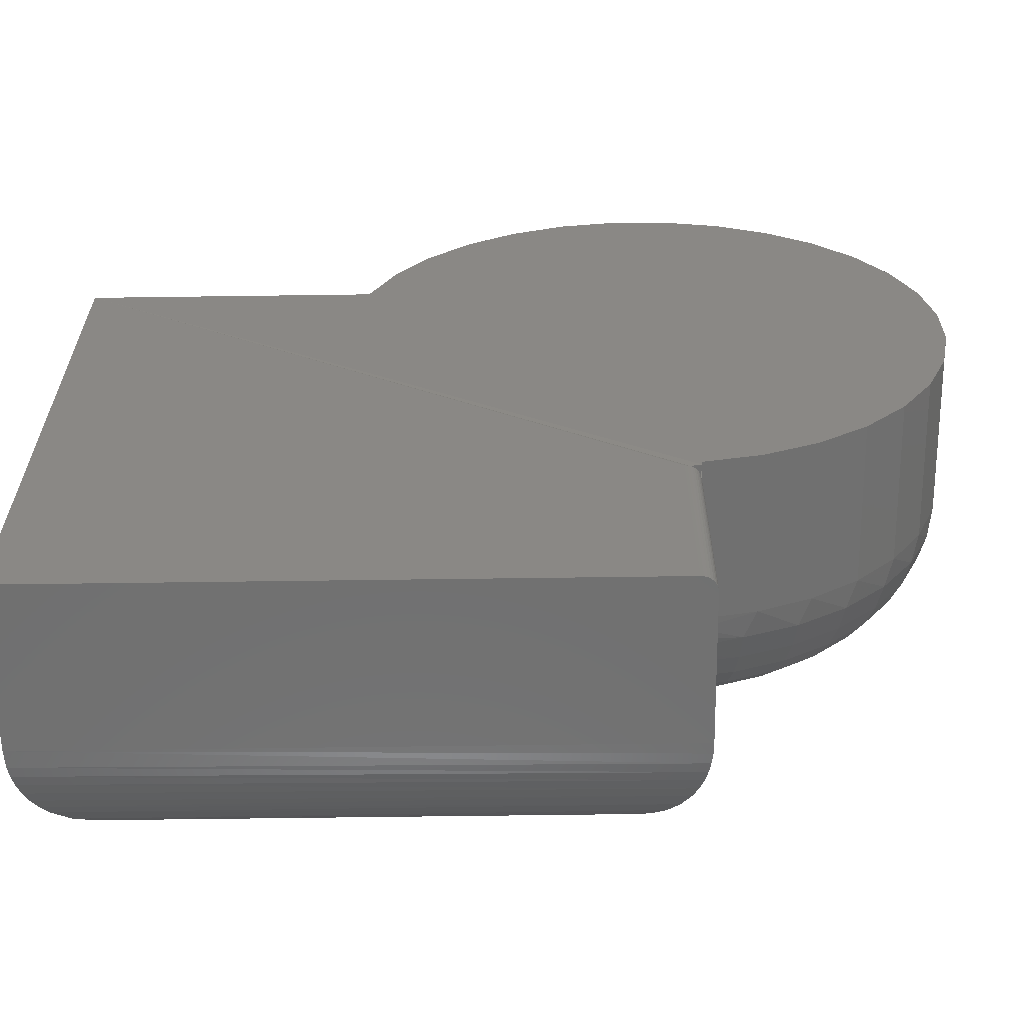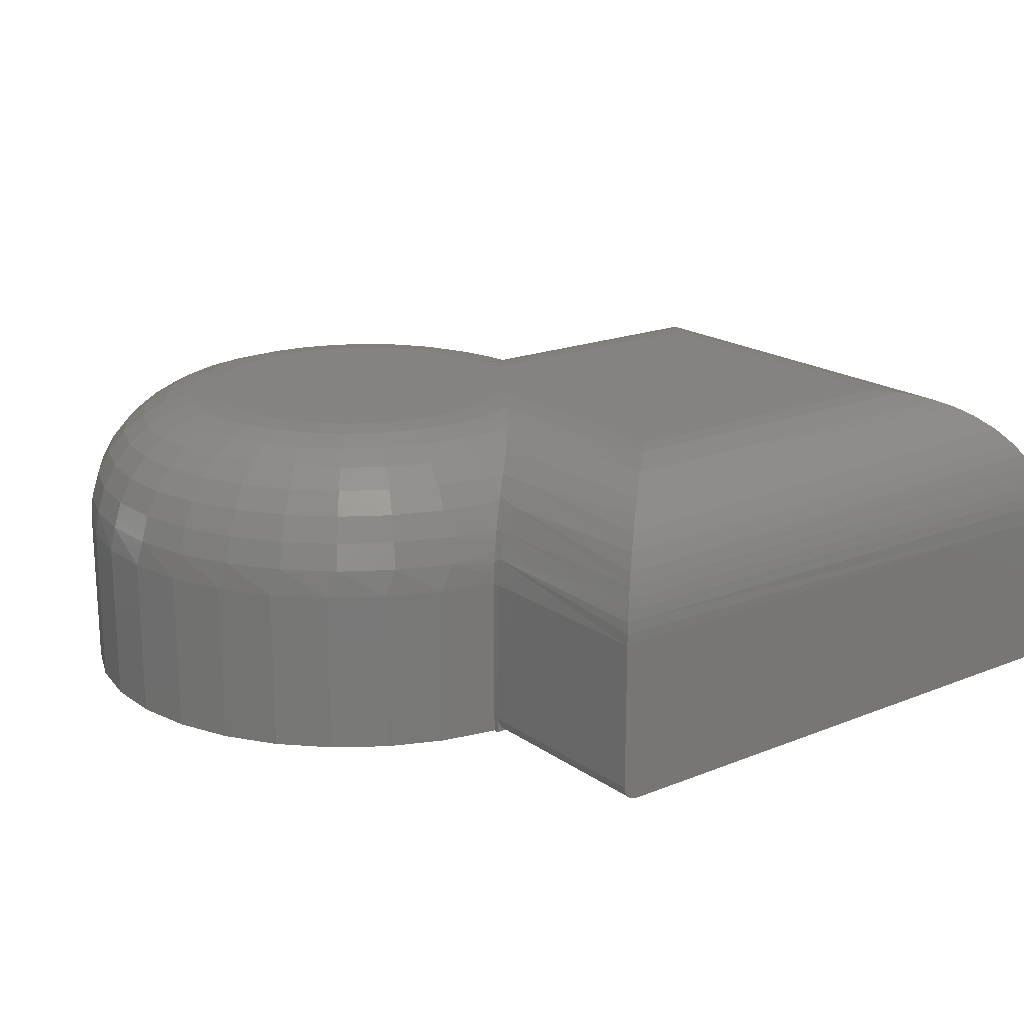
<metadata>
{"format":"stl","ext":"stl","renderer":"f3d","projection":"perspective","resolution":1024,"background":"white","views":[{"elev":-62.1,"azim":0.8,"up":"+Z"},{"elev":18.8,"azim":142.5,"up":"+Y"}]}
</metadata>
<code>
# stl→obj: 335 verts, 664 faces
v -0.7471 -0.1121 -0.1045
v -0.4597 -0.1186 -0.1033
v -0.4587 -0.1132 -0.1034
v -0.75 -0.1406 -0.1016
v -0.4613 -0.1406 -0.1016
v -0.7489 -0.1228 -0.1027
v -0.7445 -0.1017 -0.107
v -0.456 -0.09693 -0.1085
v -0.7407 -0.09025 -0.1109
v -0.4499 -0.07659 -0.117
v -0.736 -0.07946 -0.1156
v -0.7299 -0.06813 -0.1217
v -0.4415 -0.05828 -0.1282
v -0.723 -0.05771 -0.1286
v -0.7072 -0.03962 -0.1443
v -0.4305 -0.04141 -0.1425
v -0.6896 -0.02515 -0.1619
v -0.4174 -0.02749 -0.1587
v -0.6756 -0.01658 -0.1759
v -0.4012 -0.01578 -0.1775
v -0.6611 -0.009877 -0.1904
v -0.3834 -0.007575 -0.1967
v -0.6314 -0.001739 -0.2201
v -0.3332 8.327e-17 -0.2422
v -0.6094 6.765e-17 -0.2422
v -0.3614 -0.002072 -0.2181
v -0.75 -0.3047 -0.1016
v -0.75 -0.3047 -0.7109
v -0.75 -0.1406 -0.7109
v -0.2176 1.328e-16 -0.04749
v -0.1866 1.367e-16 -0.04259
v -0.1553 1.401e-16 -0.04378
v -0.1248 1.427e-16 -0.05102
v -0.247 1.283e-16 -0.05831
v -0.09631 1.444e-16 -0.06403
v -0.2812 7.459e-17 -0.5078
v -0.2812 6.765e-17 -0.5703
v -0.6094 3.123e-17 -0.5703
v -0.2263 9.751e-17 -0.3564
v -0.255 9.57e-17 -0.3439
v -0.1042 1.121e-16 -0.3467
v -0.1334 1.076e-16 -0.3581
v -0.1956 1.002e-16 -0.363
v -0.1643 1.036e-16 -0.3636
v -0.2808 9.481e-17 -0.3262
v -0.02437 1.313e-16 -0.2539
v -0.0371 1.267e-16 -0.2826
v -0.05514 1.219e-16 -0.3082
v -0.07781 1.169e-16 -0.3298
v -0.3378 1.013e-16 -0.2112
v -0.01743 1.355e-16 -0.2234
v -0.3363 1.049e-16 -0.1799
v -0.01655 1.39e-16 -0.192
v -0.3287 1.091e-16 -0.1495
v -0.02176 1.419e-16 -0.1611
v -0.3154 1.137e-16 -0.1211
v -0.03287 1.439e-16 -0.1318
v -0.2969 1.186e-16 -0.09581
v -0.04944 1.45e-16 -0.1052
v -0.2738 1.235e-16 -0.07462
v -0.07086 1.452e-16 -0.08233
v -0.1899 -0.03368 -0.6616
v -0.1774 -0.04577 -0.6741
v -0.7072 -0.03962 -0.6682
v -0.6314 -0.001739 -0.5924
v -0.261 -0.00147 -0.5906
v -0.2316 -0.009071 -0.62
v -0.2033 -0.02357 -0.6482
v -0.6756 -0.01658 -0.6366
v -0.6611 -0.009877 -0.6221
v -0.6896 -0.02515 -0.6506
v -0.723 -0.05771 -0.6839
v -0.1663 -0.05966 -0.6853
v -0.7299 -0.06813 -0.6908
v -0.1566 -0.07555 -0.695
v -0.736 -0.07946 -0.6969
v -0.7407 -0.09025 -0.7016
v -0.1515 -0.08643 -0.7001
v -0.7445 -0.1017 -0.7055
v -0.1472 -0.09806 -0.7043
v -0.7471 -0.1121 -0.708
v -0.1444 -0.1081 -0.7071
v -0.7489 -0.1228 -0.7098
v -0.1424 -0.1185 -0.7092
v -0.1411 -0.1295 -0.7106
v -0.1406 -0.1406 -0.7109
v -0.4613 -0.3047 -0.1016
v -0.1406 -0.2891 -0.7109
v -0.1418 -0.295 -0.7109
v -0.1409 -0.2921 -0.7109
v -0.1433 -0.2977 -0.7109
v -0.1452 -0.3001 -0.7109
v -0.1476 -0.3021 -0.7109
v -0.1503 -0.3035 -0.7109
v -0.1532 -0.3044 -0.7109
v -0.1562 -0.3047 -0.7109
v -0.2556 -0.002288 -0.372
v -0.2347 -0.002702 -0.3825
v -0.1988 -0.002702 -0.3903
v -0.2341 -0.00799 -0.4028
v -0.1968 -0.02785 -0.4473
v -0.2156 -0.01605 -0.426
v -0.2018 -0.0107 -0.4165
v -0.1509 -0.08675 -0.4928
v -0.1556 -0.07673 -0.4886
v -0.155 -0.0625 -0.4802
v -0.04182 -0.1132 -0.4697
v -0.03025 -0.1406 -0.4666
v -0.0835 -0.1406 -0.4898
v 0.007271 -0.1132 -0.4384
v 0.01754 -0.1406 -0.4335
v 0.04937 -0.1132 -0.3982
v 0.0581 -0.1406 -0.3919
v 0.08288 -0.1132 -0.3506
v 0.08993 -0.1406 -0.3433
v 0.1065 -0.1132 -0.2974
v 0.1118 -0.1406 -0.2895
v 0.1194 -0.1132 -0.2406
v 0.123 -0.1406 -0.2325
v 0.121 -0.1132 -0.1825
v 0.1231 -0.1406 -0.1744
v 0.1114 -0.1132 -0.1251
v 0.112 -0.1406 -0.1173
v 0.09074 -0.1132 -0.07062
v 0.09015 -0.1406 -0.0635
v 0.05995 -0.1132 -0.02122
v 0.05839 -0.1406 -0.01484
v 0.02018 -0.1132 0.02128
v 0.01789 -0.1406 0.02682
v -0.02709 -0.1132 0.05526
v -0.02985 -0.1406 0.05994
v -0.08004 -0.1132 0.07943
v -0.08306 -0.1406 0.08329
v -0.1367 -0.1132 0.09288
v -0.1398 -0.1406 0.096
v -0.3895 -0.0107 -0.1721
v -0.3634 -0.002702 -0.1759
v -0.1667 -0.05846 -0.478
v -0.1564 -0.04119 -0.4627
v -0.09605 -0.1132 -0.4908
v -0.1407 -0.1295 -0.5021
v -0.142 -0.1185 -0.5009
v -0.1441 -0.1077 -0.499
v -0.09822 -0.08681 -0.4831
v -0.1471 -0.09723 -0.4963
v -0.4512 -0.08681 -0.1061
v -0.4389 -0.0625 -0.1104
v -0.4224 -0.04119 -0.1162
v -0.1402 -0.1406 -0.5025
v -0.1621 -0.002702 -0.3909
v -0.16 -0.0107 -0.4172
v -0.1581 -0.0237 -0.4415
v -0.1811 -0.04154 -0.4639
v -0.126 -0.002702 -0.3845
v -0.1189 -0.0107 -0.4099
v -0.1123 -0.0237 -0.4333
v -0.1065 -0.04119 -0.4538
v -0.1017 -0.0625 -0.4706
v -0.3567 -0.1132 0.03561
v -0.3591 -0.1406 0.03721
v -0.307 -0.1132 0.0659
v -0.3096 -0.1406 0.06765
v -0.2523 -0.1132 0.08598
v -0.2551 -0.1406 0.08803
v -0.1948 -0.1132 0.09509
v -0.1978 -0.1406 0.0976
v -0.3546 -0.002702 -0.1403
v -0.3794 -0.0107 -0.1315
v -0.4024 -0.0237 -0.1234
v -0.04545 -0.08681 -0.4625
v -0.05133 -0.0625 -0.4509
v -0.05924 -0.04119 -0.4354
v -0.06889 -0.0237 -0.4164
v -0.07989 -0.0107 -0.3947
v -0.09183 -0.002702 -0.3711
v -0.06089 -0.002702 -0.3514
v -0.04461 -0.0107 -0.3722
v -0.02962 -0.0237 -0.3913
v -0.01647 -0.04119 -0.4081
v -0.005682 -0.0625 -0.4219
v 0.002334 -0.08681 -0.4321
v -0.03435 -0.002702 -0.3261
v -0.01436 -0.0107 -0.3433
v 0.004061 -0.0237 -0.3592
v 0.02021 -0.04119 -0.3731
v 0.03346 -0.0625 -0.3845
v 0.04331 -0.08681 -0.393
v -0.01323 -0.002702 -0.2961
v 0.009715 -0.0107 -0.3091
v 0.03086 -0.0237 -0.3211
v 0.0494 -0.04119 -0.3316
v 0.06461 -0.0625 -0.3402
v 0.07592 -0.08681 -0.3467
v 0.001669 -0.002702 -0.2626
v 0.0267 -0.0107 -0.2709
v 0.04978 -0.0237 -0.2786
v 0.07 -0.04119 -0.2853
v 0.0866 -0.0625 -0.2908
v 0.09893 -0.08681 -0.2949
v 0.009789 -0.002702 -0.2268
v 0.03596 -0.0107 -0.2301
v 0.06008 -0.0237 -0.2332
v 0.08122 -0.04119 -0.2358
v 0.09857 -0.0625 -0.238
v 0.1115 -0.08681 -0.2396
v 0.01082 -0.002702 -0.1901
v 0.03714 -0.0107 -0.1883
v 0.06139 -0.0237 -0.1866
v 0.08265 -0.04119 -0.1851
v 0.1001 -0.0625 -0.1839
v 0.1131 -0.08681 -0.183
v 0.004719 -0.002702 -0.1539
v 0.03018 -0.0107 -0.1471
v 0.05365 -0.0237 -0.1407
v 0.07422 -0.04119 -0.1351
v 0.0911 -0.0625 -0.1305
v 0.1036 -0.08681 -0.1271
v -0.008279 -0.002702 -0.1196
v 0.01536 -0.0107 -0.1079
v 0.03715 -0.0237 -0.09715
v 0.05625 -0.04119 -0.0877
v 0.07192 -0.0625 -0.07994
v 0.08357 -0.08681 -0.07417
v -0.02768 -0.002702 -0.08851
v -0.006757 -0.0107 -0.07244
v 0.01253 -0.0237 -0.05763
v 0.02943 -0.04119 -0.04466
v 0.0433 -0.0625 -0.034
v 0.05361 -0.08681 -0.02609
v -0.05275 -0.002702 -0.06172
v -0.03534 -0.0107 -0.0419
v -0.01929 -0.0237 -0.02364
v -0.005227 -0.04119 -0.007631
v 0.006316 -0.0625 0.005507
v 0.01489 -0.08681 0.01527
v -0.08254 -0.002702 -0.04031
v -0.0693 -0.0107 -0.01749
v -0.0571 -0.0237 0.00354
v -0.0464 -0.04119 0.02197
v -0.03763 -0.0625 0.0371
v -0.0311 -0.08681 0.04834
v -0.1159 -0.002702 -0.02507
v -0.1073 -0.0107 -0.0001202
v -0.09946 -0.0237 0.02287
v -0.09254 -0.04119 0.04303
v -0.08686 -0.0625 0.05957
v -0.08264 -0.08681 0.07186
v -0.1516 -0.002702 -0.0166
v -0.148 -0.0107 0.009542
v -0.1448 -0.0237 0.03363
v -0.1419 -0.04119 0.05475
v -0.1395 -0.0625 0.07207
v -0.1378 -0.08681 0.08495
v -0.1883 -0.002702 -0.0152
v -0.1898 -0.0107 0.01113
v -0.1913 -0.0237 0.0354
v -0.1926 -0.04119 0.05667
v -0.1936 -0.0625 0.07413
v -0.1944 -0.08681 0.0871
v -0.2503 -0.08681 0.07824
v -0.247 -0.0625 0.06566
v -0.2426 -0.04119 0.04874
v -0.2373 -0.0237 0.02811
v -0.2312 -0.0107 0.004586
v -0.2245 -0.002702 -0.02094
v -0.3035 -0.08681 0.05869
v -0.2978 -0.0625 0.04699
v -0.2902 -0.04119 0.03124
v -0.281 -0.0237 0.01205
v -0.2704 -0.0107 -0.009843
v -0.2589 -0.002702 -0.0336
v -0.3519 -0.08681 0.02921
v -0.3441 -0.0625 0.01883
v -0.3335 -0.04119 0.004851
v -0.3207 -0.0237 -0.01218
v -0.3061 -0.0107 -0.03161
v -0.2903 -0.002702 -0.05269
v -0.4018 -0.1406 -0.002164
v -0.3996 -0.1132 -0.003747
v -0.3936 -0.08681 -0.009088
v -0.3839 -0.0625 -0.01776
v -0.3709 -0.04119 -0.02944
v -0.355 -0.0237 -0.04366
v -0.3369 -0.0107 -0.05989
v -0.3173 -0.002702 -0.07749
v -0.4362 -0.1406 -0.049
v -0.434 -0.1132 -0.05067
v -0.4271 -0.08681 -0.05476
v -0.416 -0.0625 -0.06139
v -0.4009 -0.04119 -0.07032
v -0.3826 -0.0237 -0.08119
v -0.3617 -0.0107 -0.0936
v -0.339 -0.002702 -0.1071
v -0.4362 -0.3047 -0.049
v -0.4018 -0.3047 -0.002164
v -0.3591 -0.3047 0.03721
v -0.3096 -0.3047 0.06765
v -0.2551 -0.3047 0.08803
v -0.1978 -0.3047 0.0976
v -0.1398 -0.3047 0.096
v -0.08306 -0.3047 0.08329
v -0.02985 -0.3047 0.05994
v 0.01789 -0.3047 0.02682
v 0.05839 -0.3047 -0.01484
v 0.09015 -0.3047 -0.0635
v 0.112 -0.3047 -0.1173
v 0.1231 -0.3047 -0.1744
v 0.123 -0.3047 -0.2325
v 0.1118 -0.3047 -0.2895
v 0.08993 -0.3047 -0.3433
v 0.0581 -0.3047 -0.3919
v 0.01754 -0.3047 -0.4335
v -0.03025 -0.3047 -0.4666
v -0.0835 -0.3047 -0.4898
v -0.1402 -0.3047 -0.5025
v -0.1433 -0.1132 -0.5078
v -0.1406 -0.1406 -0.5078
v -0.2538 -0.002702 -0.5078
v -0.2274 -0.0107 -0.5078
v -0.2031 -0.0237 -0.5078
v -0.1643 -0.0625 -0.5078
v -0.1513 -0.08681 -0.5078
v -0.1818 -0.04119 -0.5078
v -0.1402 -0.3047 -0.5078
v -0.1402 -0.2891 -0.5078
v -0.1515 -0.304 -0.5089
v -0.1539 -0.3045 -0.5091
v -0.1562 -0.3047 -0.5093
v -0.1492 -0.303 -0.5087
v -0.1471 -0.3017 -0.5085
v -0.1452 -0.3001 -0.5084
v -0.1436 -0.2983 -0.5082
v -0.1423 -0.2962 -0.5081
v -0.1414 -0.2939 -0.5079
v -0.1408 -0.2915 -0.5079
f 1 2 3
f 4 5 6
f 6 5 2
f 6 2 1
f 1 3 7
f 7 3 8
f 7 8 9
f 9 8 10
f 9 10 11
f 11 10 12
f 12 10 13
f 12 13 14
f 14 13 15
f 15 13 16
f 15 16 17
f 17 16 18
f 17 18 19
f 19 18 20
f 19 20 21
f 21 20 22
f 21 22 23
f 24 25 26
f 26 25 23
f 26 23 22
f 27 4 28
f 28 4 29
f 30 31 32
f 33 30 32
f 34 30 33
f 35 34 33
f 36 37 38
f 39 40 41
f 42 39 41
f 43 39 42
f 44 43 42
f 45 36 38
f 45 38 25
f 45 25 46
f 45 46 47
f 45 47 48
f 45 48 49
f 45 49 41
f 45 41 40
f 25 24 46
f 46 24 50
f 46 50 51
f 51 50 52
f 51 52 53
f 53 52 54
f 53 54 55
f 55 54 56
f 55 56 57
f 57 56 58
f 57 58 59
f 59 58 60
f 59 60 61
f 61 60 34
f 61 34 35
f 62 63 64
f 38 37 65
f 65 37 66
f 65 66 67
f 68 69 67
f 67 69 70
f 67 70 65
f 62 64 68
f 68 64 71
f 68 71 69
f 64 63 72
f 72 63 73
f 72 73 74
f 74 73 75
f 74 75 76
f 76 75 77
f 77 75 78
f 77 78 79
f 79 78 80
f 79 80 81
f 81 80 82
f 81 82 83
f 83 82 84
f 83 84 29
f 29 84 85
f 29 85 86
f 5 4 87
f 87 4 27
f 88 89 86
f 88 90 89
f 86 89 91
f 86 91 92
f 86 92 93
f 86 93 94
f 86 94 95
f 86 95 96
f 86 96 28
f 86 28 29
f 25 38 23
f 23 38 65
f 23 65 70
f 29 4 83
f 83 4 6
f 83 6 81
f 81 6 1
f 81 1 79
f 79 1 7
f 79 7 77
f 77 7 9
f 77 9 76
f 76 9 11
f 76 11 74
f 74 11 12
f 74 12 72
f 72 12 14
f 72 14 64
f 64 14 15
f 64 15 71
f 71 15 17
f 71 17 69
f 69 17 19
f 69 19 70
f 70 19 21
f 70 21 23
f 40 39 97
f 45 40 97
f 98 99 100
f 100 97 98
f 101 102 103
f 104 105 106
f 107 108 109
f 110 111 108
f 112 113 111
f 114 115 113
f 116 117 115
f 118 119 117
f 120 121 119
f 122 123 121
f 124 125 123
f 126 127 125
f 128 129 127
f 130 131 129
f 132 133 131
f 134 135 133
f 136 20 18
f 50 26 22
f 50 22 137
f 24 26 50
f 102 100 103
f 100 99 103
f 105 138 106
f 139 106 138
f 140 141 142
f 140 142 143
f 140 143 144
f 144 143 145
f 146 8 3
f 10 8 146
f 146 147 10
f 10 147 13
f 13 147 148
f 20 136 22
f 22 136 137
f 50 137 52
f 149 141 109
f 109 141 140
f 109 140 107
f 43 44 99
f 99 44 150
f 99 150 103
f 103 150 151
f 103 151 101
f 101 151 152
f 101 152 153
f 153 152 139
f 153 139 138
f 44 42 150
f 150 42 154
f 150 154 151
f 151 154 155
f 151 155 152
f 152 155 156
f 152 156 139
f 139 156 157
f 139 157 106
f 106 157 158
f 106 158 104
f 104 158 144
f 104 144 145
f 159 160 161
f 161 160 162
f 161 162 163
f 163 162 164
f 163 164 165
f 165 164 166
f 165 166 135
f 54 52 167
f 167 52 137
f 167 137 168
f 168 137 136
f 168 136 169
f 169 136 18
f 169 18 148
f 148 18 16
f 148 16 13
f 43 99 39
f 39 99 98
f 39 98 97
f 107 140 170
f 170 140 144
f 170 144 171
f 171 144 158
f 171 158 172
f 172 158 157
f 172 157 173
f 173 157 156
f 173 156 174
f 174 156 155
f 174 155 175
f 175 155 154
f 175 154 41
f 41 154 42
f 41 49 175
f 175 49 176
f 175 176 174
f 174 176 177
f 174 177 173
f 173 177 178
f 173 178 172
f 172 178 179
f 172 179 171
f 171 179 180
f 171 180 170
f 170 180 181
f 170 181 107
f 107 181 110
f 107 110 108
f 49 48 176
f 176 48 182
f 176 182 177
f 177 182 183
f 177 183 178
f 178 183 184
f 178 184 179
f 179 184 185
f 179 185 180
f 180 185 186
f 180 186 181
f 181 186 187
f 181 187 110
f 110 187 112
f 110 112 111
f 48 47 182
f 182 47 188
f 182 188 183
f 183 188 189
f 183 189 184
f 184 189 190
f 184 190 185
f 185 190 191
f 185 191 186
f 186 191 192
f 186 192 187
f 187 192 193
f 187 193 112
f 112 193 114
f 112 114 113
f 47 46 188
f 188 46 194
f 188 194 189
f 189 194 195
f 189 195 190
f 190 195 196
f 190 196 191
f 191 196 197
f 191 197 192
f 192 197 198
f 192 198 193
f 193 198 199
f 193 199 114
f 114 199 116
f 114 116 115
f 46 51 194
f 194 51 200
f 194 200 195
f 195 200 201
f 195 201 196
f 196 201 202
f 196 202 197
f 197 202 203
f 197 203 198
f 198 203 204
f 198 204 199
f 199 204 205
f 199 205 116
f 116 205 118
f 116 118 117
f 51 53 200
f 200 53 206
f 200 206 201
f 201 206 207
f 201 207 202
f 202 207 208
f 202 208 203
f 203 208 209
f 203 209 204
f 204 209 210
f 204 210 205
f 205 210 211
f 205 211 118
f 118 211 120
f 118 120 119
f 53 55 206
f 206 55 212
f 206 212 207
f 207 212 213
f 207 213 208
f 208 213 214
f 208 214 209
f 209 214 215
f 209 215 210
f 210 215 216
f 210 216 211
f 211 216 217
f 211 217 120
f 120 217 122
f 120 122 121
f 55 57 212
f 212 57 218
f 212 218 213
f 213 218 219
f 213 219 214
f 214 219 220
f 214 220 215
f 215 220 221
f 215 221 216
f 216 221 222
f 216 222 217
f 217 222 223
f 217 223 122
f 122 223 124
f 122 124 123
f 57 59 218
f 218 59 224
f 218 224 219
f 219 224 225
f 219 225 220
f 220 225 226
f 220 226 221
f 221 226 227
f 221 227 222
f 222 227 228
f 222 228 223
f 223 228 229
f 223 229 124
f 124 229 126
f 124 126 125
f 59 61 224
f 224 61 230
f 224 230 225
f 225 230 231
f 225 231 226
f 226 231 232
f 226 232 227
f 227 232 233
f 227 233 228
f 228 233 234
f 228 234 229
f 229 234 235
f 229 235 126
f 126 235 128
f 126 128 127
f 61 35 230
f 230 35 236
f 230 236 231
f 231 236 237
f 231 237 232
f 232 237 238
f 232 238 233
f 233 238 239
f 233 239 234
f 234 239 240
f 234 240 235
f 235 240 241
f 235 241 128
f 128 241 130
f 128 130 129
f 35 33 236
f 236 33 242
f 236 242 237
f 237 242 243
f 237 243 238
f 238 243 244
f 238 244 239
f 239 244 245
f 239 245 240
f 240 245 246
f 240 246 241
f 241 246 247
f 241 247 130
f 130 247 132
f 130 132 131
f 33 32 242
f 242 32 248
f 242 248 243
f 243 248 249
f 243 249 244
f 244 249 250
f 244 250 245
f 245 250 251
f 245 251 246
f 246 251 252
f 246 252 247
f 247 252 253
f 247 253 132
f 132 253 134
f 132 134 133
f 32 31 248
f 248 31 254
f 248 254 249
f 249 254 255
f 249 255 250
f 250 255 256
f 250 256 251
f 251 256 257
f 251 257 252
f 252 257 258
f 252 258 253
f 253 258 259
f 253 259 134
f 134 259 165
f 134 165 135
f 163 165 260
f 260 165 259
f 260 259 261
f 261 259 258
f 261 258 262
f 262 258 257
f 262 257 263
f 263 257 256
f 263 256 264
f 264 256 255
f 264 255 265
f 265 255 254
f 265 254 30
f 30 254 31
f 161 163 266
f 266 163 260
f 266 260 267
f 267 260 261
f 267 261 268
f 268 261 262
f 268 262 269
f 269 262 263
f 269 263 270
f 270 263 264
f 270 264 271
f 271 264 265
f 271 265 34
f 34 265 30
f 159 161 272
f 272 161 266
f 272 266 273
f 273 266 267
f 273 267 274
f 274 267 268
f 274 268 275
f 275 268 269
f 275 269 276
f 276 269 270
f 276 270 277
f 277 270 271
f 277 271 60
f 60 271 34
f 278 160 279
f 279 160 159
f 279 159 280
f 280 159 272
f 280 272 281
f 281 272 273
f 281 273 282
f 282 273 274
f 282 274 283
f 283 274 275
f 283 275 284
f 284 275 276
f 284 276 285
f 285 276 277
f 285 277 58
f 58 277 60
f 286 278 287
f 287 278 279
f 287 279 288
f 288 279 280
f 288 280 289
f 289 280 281
f 289 281 290
f 290 281 282
f 290 282 291
f 291 282 283
f 291 283 292
f 292 283 284
f 292 284 293
f 293 284 285
f 293 285 56
f 56 285 58
f 5 286 2
f 2 286 287
f 2 287 3
f 3 287 146
f 146 287 288
f 146 288 147
f 147 288 289
f 147 289 148
f 148 289 290
f 148 290 169
f 169 290 291
f 169 291 168
f 168 291 292
f 168 292 167
f 167 292 293
f 167 293 54
f 54 293 56
f 5 87 286
f 286 87 294
f 286 294 278
f 278 294 295
f 278 295 160
f 160 295 296
f 160 296 162
f 162 296 297
f 162 297 164
f 164 297 298
f 164 298 166
f 166 298 299
f 166 299 135
f 135 299 300
f 135 300 133
f 133 300 301
f 133 301 131
f 131 301 302
f 131 302 129
f 129 302 303
f 129 303 127
f 127 303 304
f 127 304 125
f 125 304 305
f 125 305 123
f 123 305 306
f 123 306 121
f 121 306 307
f 121 307 119
f 119 307 308
f 119 308 117
f 117 308 309
f 117 309 115
f 115 309 310
f 115 310 113
f 113 310 311
f 113 311 111
f 111 311 312
f 111 312 108
f 108 312 313
f 108 313 109
f 109 313 314
f 109 314 149
f 149 314 315
f 149 316 141
f 149 317 316
f 318 100 319
f 319 100 102
f 319 102 320
f 102 101 320
f 321 105 104
f 321 104 322
f 322 104 145
f 322 145 143
f 322 143 316
f 143 142 316
f 316 142 141
f 36 45 318
f 318 45 97
f 318 97 100
f 320 101 323
f 323 101 153
f 323 153 321
f 321 153 138
f 321 138 105
f 324 149 315
f 324 325 149
f 149 325 317
f 318 319 67
f 68 67 319
f 68 319 320
f 84 82 316
f 37 36 66
f 66 36 318
f 66 318 67
f 68 320 62
f 62 320 323
f 62 323 63
f 63 323 73
f 73 323 321
f 73 321 75
f 75 321 78
f 78 321 322
f 78 322 80
f 80 322 316
f 80 316 82
f 317 86 316
f 316 86 85
f 316 85 84
f 86 317 88
f 88 317 325
f 27 326 324
f 327 27 328
f 326 27 327
f 300 299 298
f 27 324 315
f 27 315 314
f 27 314 313
f 27 313 312
f 27 312 311
f 27 311 310
f 27 310 309
f 27 309 308
f 27 308 307
f 27 307 306
f 27 306 87
f 27 28 96
f 27 96 328
f 87 306 294
f 294 306 305
f 294 305 295
f 295 305 304
f 295 304 296
f 296 304 303
f 296 303 297
f 297 303 302
f 297 302 298
f 298 302 301
f 298 301 300
f 324 326 329
f 324 329 330
f 324 330 331
f 324 331 332
f 324 332 333
f 324 333 334
f 89 333 91
f 91 333 332
f 94 326 327
f 88 325 90
f 90 325 335
f 90 335 89
f 89 335 334
f 89 334 333
f 91 332 92
f 92 332 331
f 92 331 93
f 93 331 330
f 93 330 94
f 94 330 329
f 94 329 326
f 328 96 327
f 327 96 95
f 327 95 94

</code>
